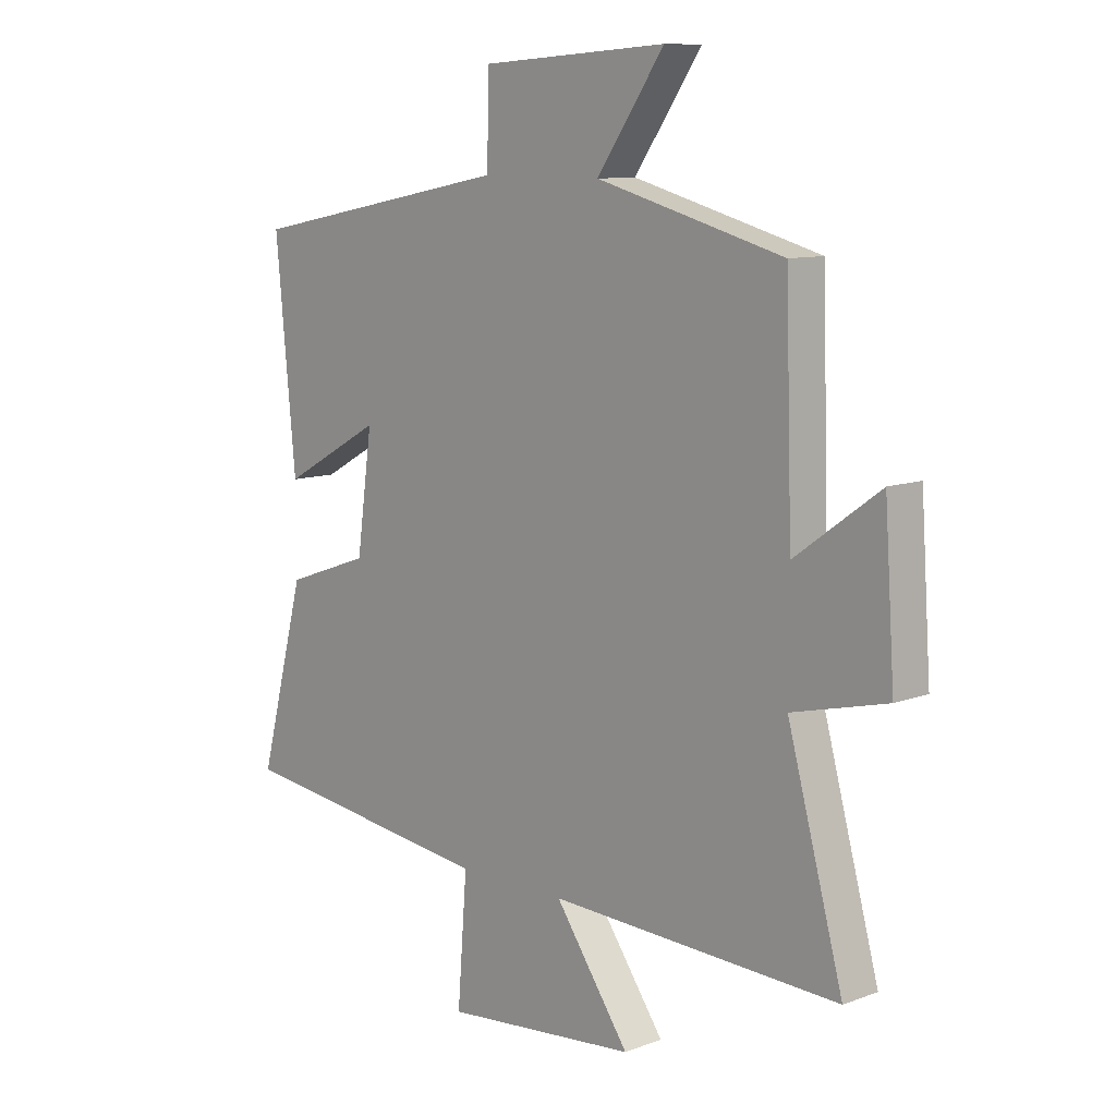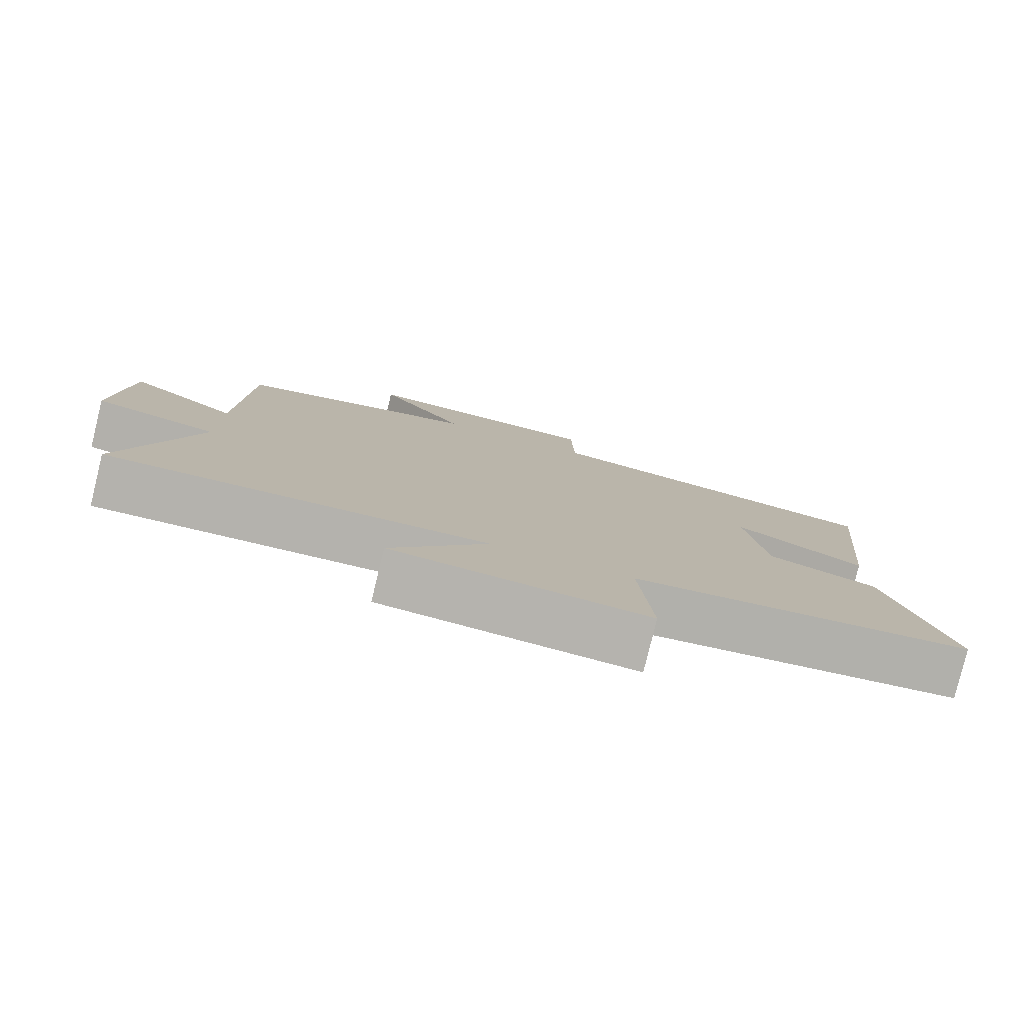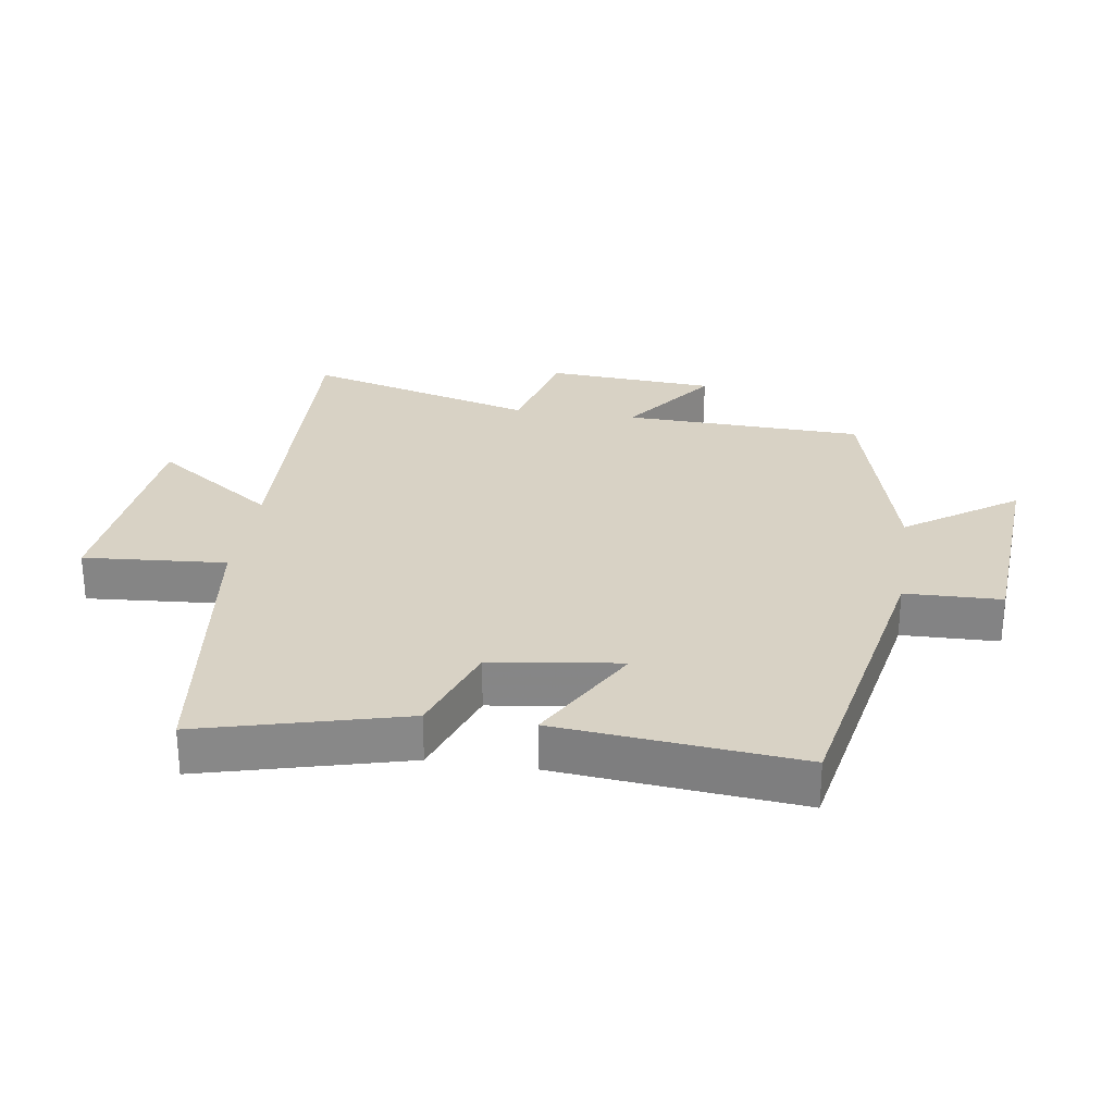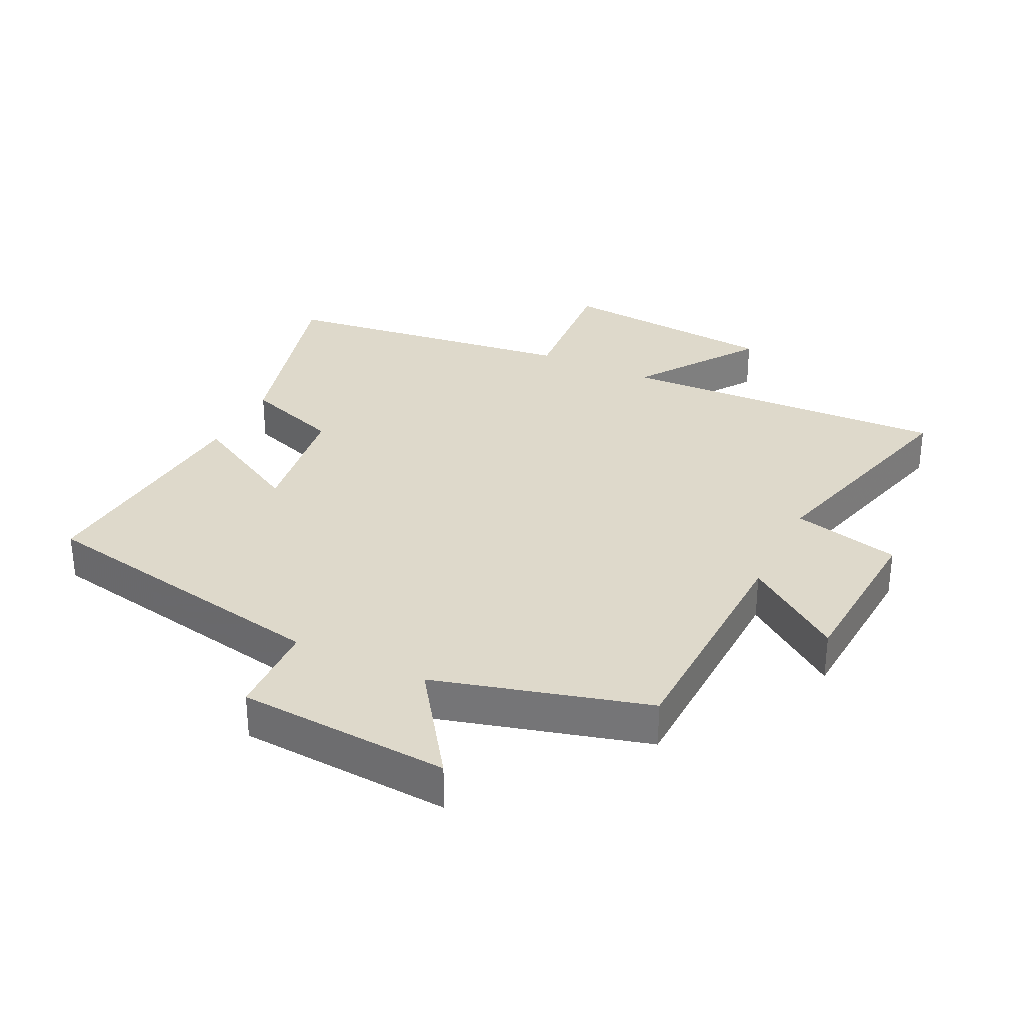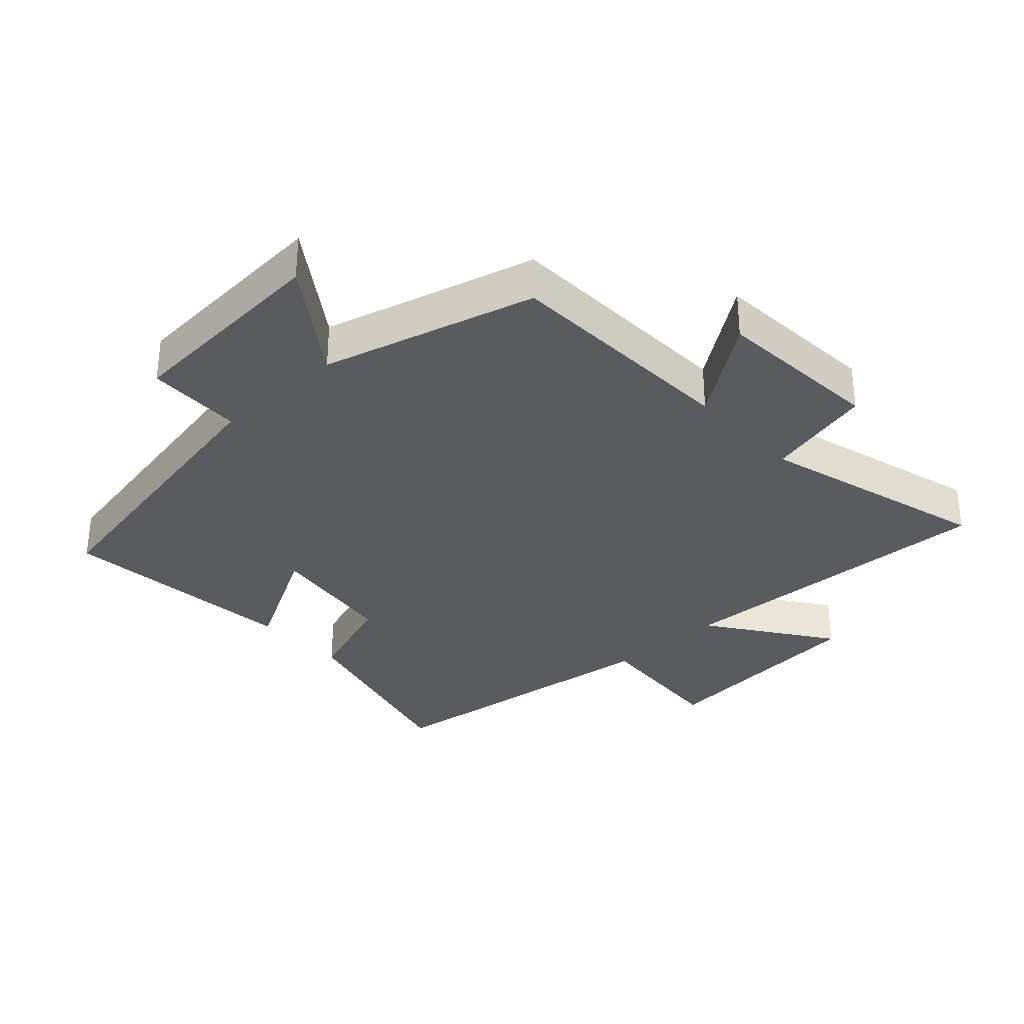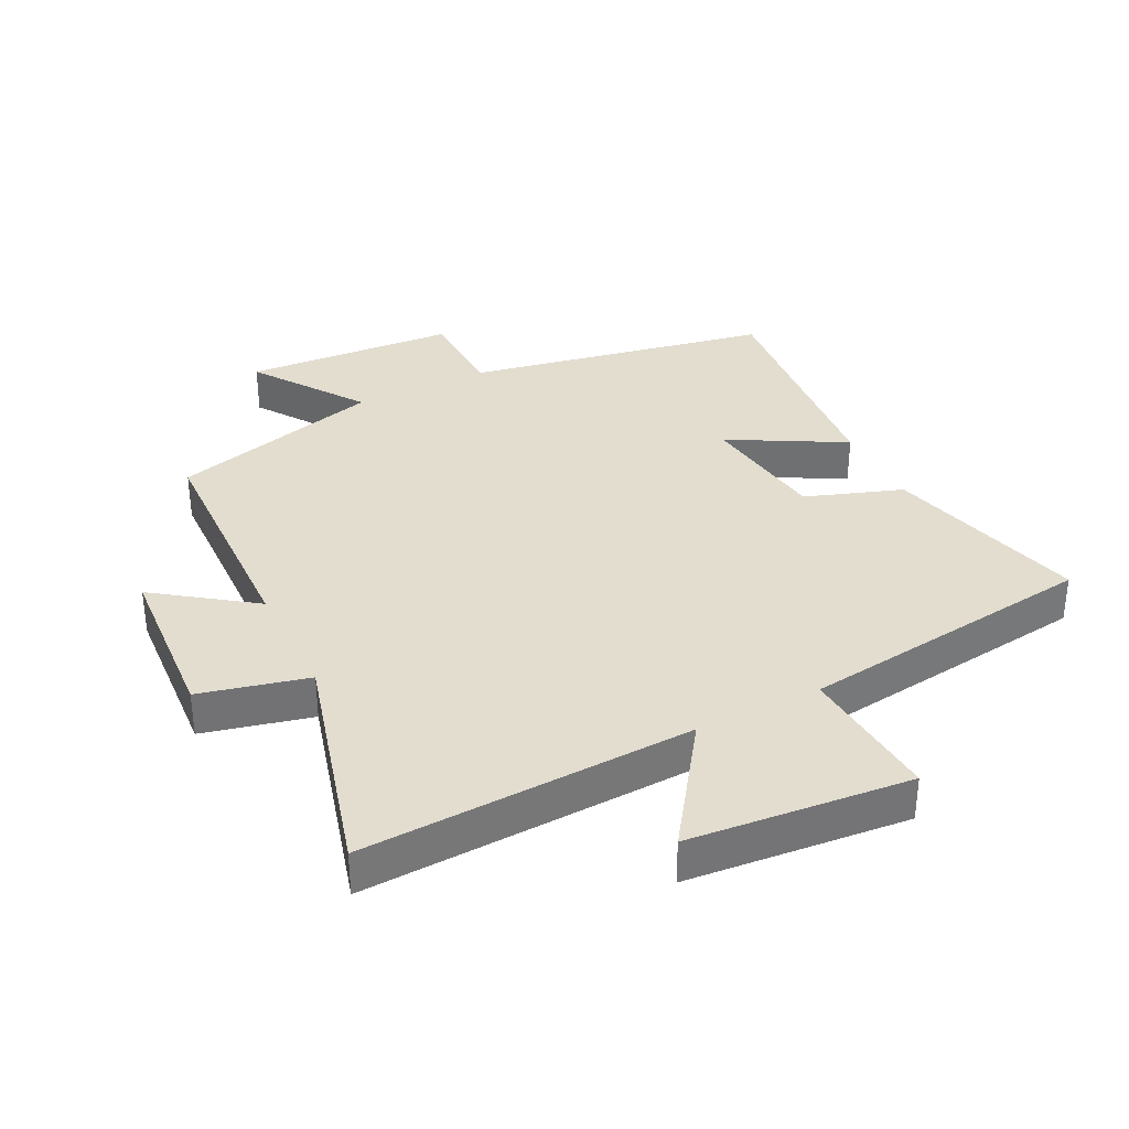
<metadata>
{"format":"obj","ext":"obj","renderer":"f3d","projection":"perspective","resolution":1024,"background":"white","views":[{"elev":10.0,"azim":46.3,"up":"+Z"},{"elev":-79.8,"azim":166.3,"up":"+Z"},{"elev":27.7,"azim":-81.4,"up":"+Y"},{"elev":31.7,"azim":25.8,"up":"+Y"},{"elev":-32.5,"azim":42.8,"up":"+Y"},{"elev":34.8,"azim":153.4,"up":"+Y"}]}
</metadata>
<code>
v 0.599 0.07 -0.522
v 0.081 0.07 -0.5
v 0.214 0.07 -0.69
v -0.132 0.07 -0.722
v -0.115 0.07 -0.5
v -0.583 0.07 -0.439
v -0.5 0.07 -0.124
v -0.349 0.07 -0.071
v -0.321 0.07 0.131
v -0.5 0.07 0.032
v -0.536 0.07 0.409
v -0.061 0.07 0.5
v -0.057 0.07 0.65
v 0.275 0.07 0.672
v 0.155 0.07 0.5
v 0.488 0.07 0.41
v 0.5 0.07 0.035
v 0.651 0.07 0.144
v 0.669 0.07 -0.12
v 0.5 0.07 -0.161
v 0.599 0 -0.522
v 0.081 0 -0.5
v 0.214 0 -0.69
v -0.132 0 -0.722
v -0.115 0 -0.5
v -0.583 0 -0.439
v -0.5 0 -0.124
v -0.349 0 -0.071
v -0.321 0 0.131
v -0.5 0 0.032
v -0.536 0 0.409
v -0.061 0 0.5
v -0.057 0 0.65
v 0.275 0 0.672
v 0.155 0 0.5
v 0.488 0 0.41
v 0.5 0 0.035
v 0.651 0 0.144
v 0.669 0 -0.12
v 0.5 0 -0.161
f 17 18 19 20
f 15 16 17 20
f 15 20 1 2
f 12 13 14 15
f 12 15 2
f 9 10 11 12
f 8 9 12 2
f 5 6 7 8
f 5 8 2 3
f 3 4 5
f 40 39 38 37
f 40 37 36 35
f 22 21 40 35
f 35 34 33 32
f 22 35 32
f 32 31 30 29
f 22 32 29 28
f 28 27 26 25
f 23 22 28 25
f 25 24 23
f 1 21 22 2
f 2 22 23 3
f 3 23 24 4
f 4 24 25 5
f 5 25 26 6
f 6 26 27 7
f 7 27 28 8
f 8 28 29 9
f 9 29 30 10
f 10 30 31 11
f 11 31 32 12
f 12 32 33 13
f 13 33 34 14
f 14 34 35 15
f 15 35 36 16
f 16 36 37 17
f 17 37 38 18
f 18 38 39 19
f 19 39 40 20
f 20 40 21 1

</code>
